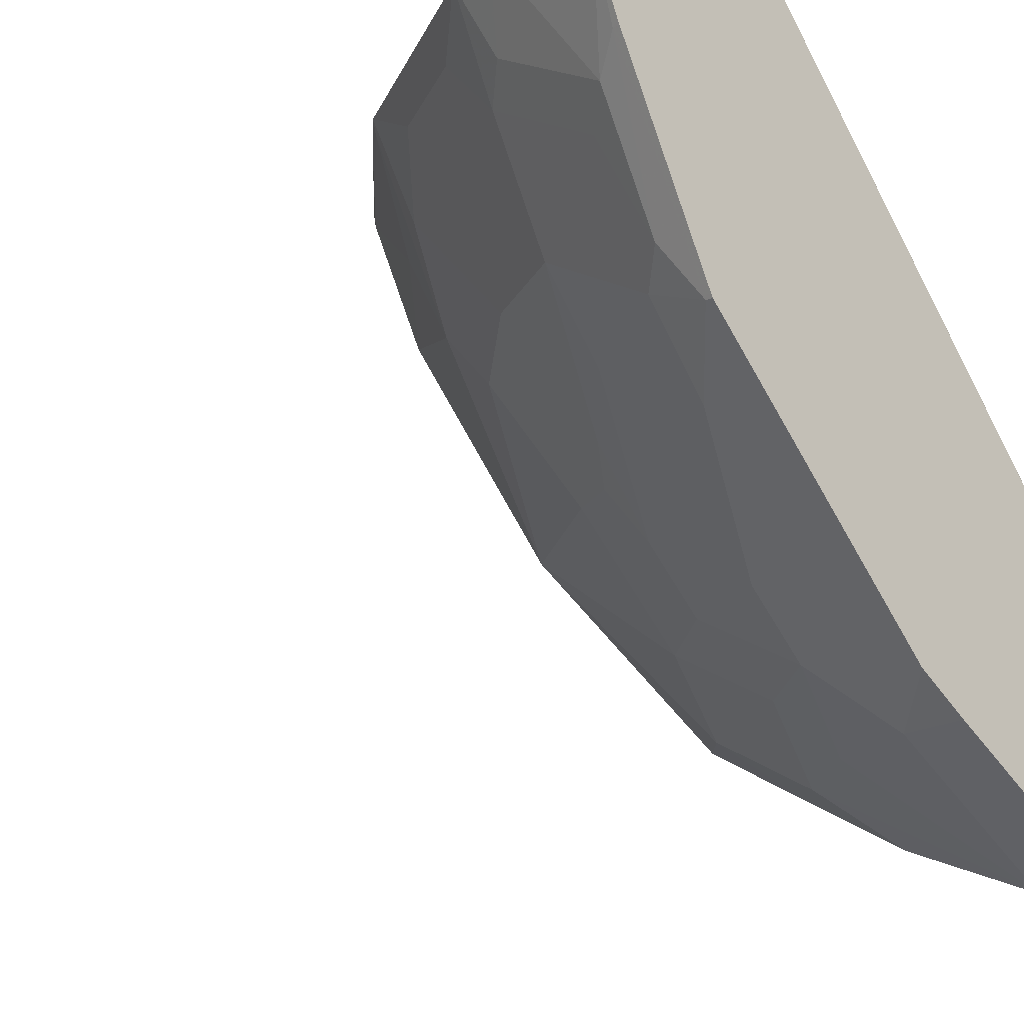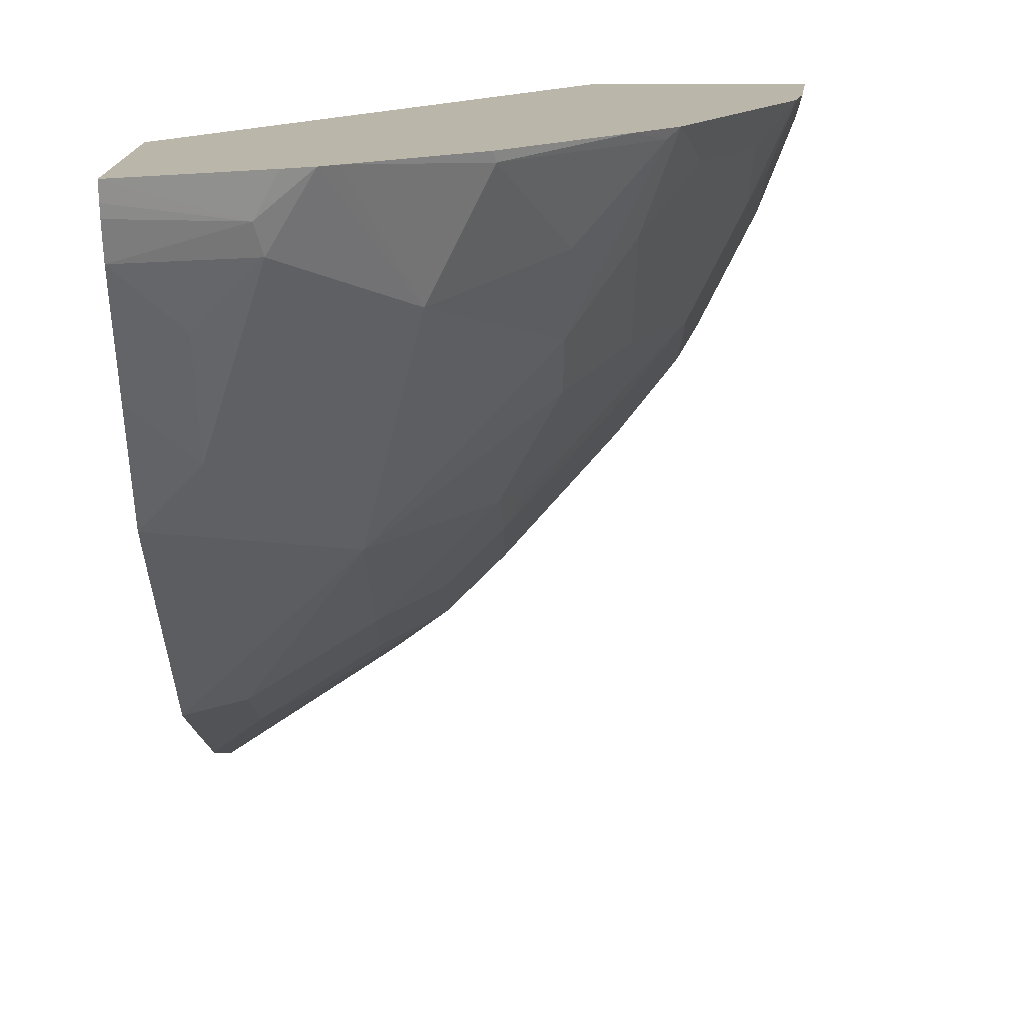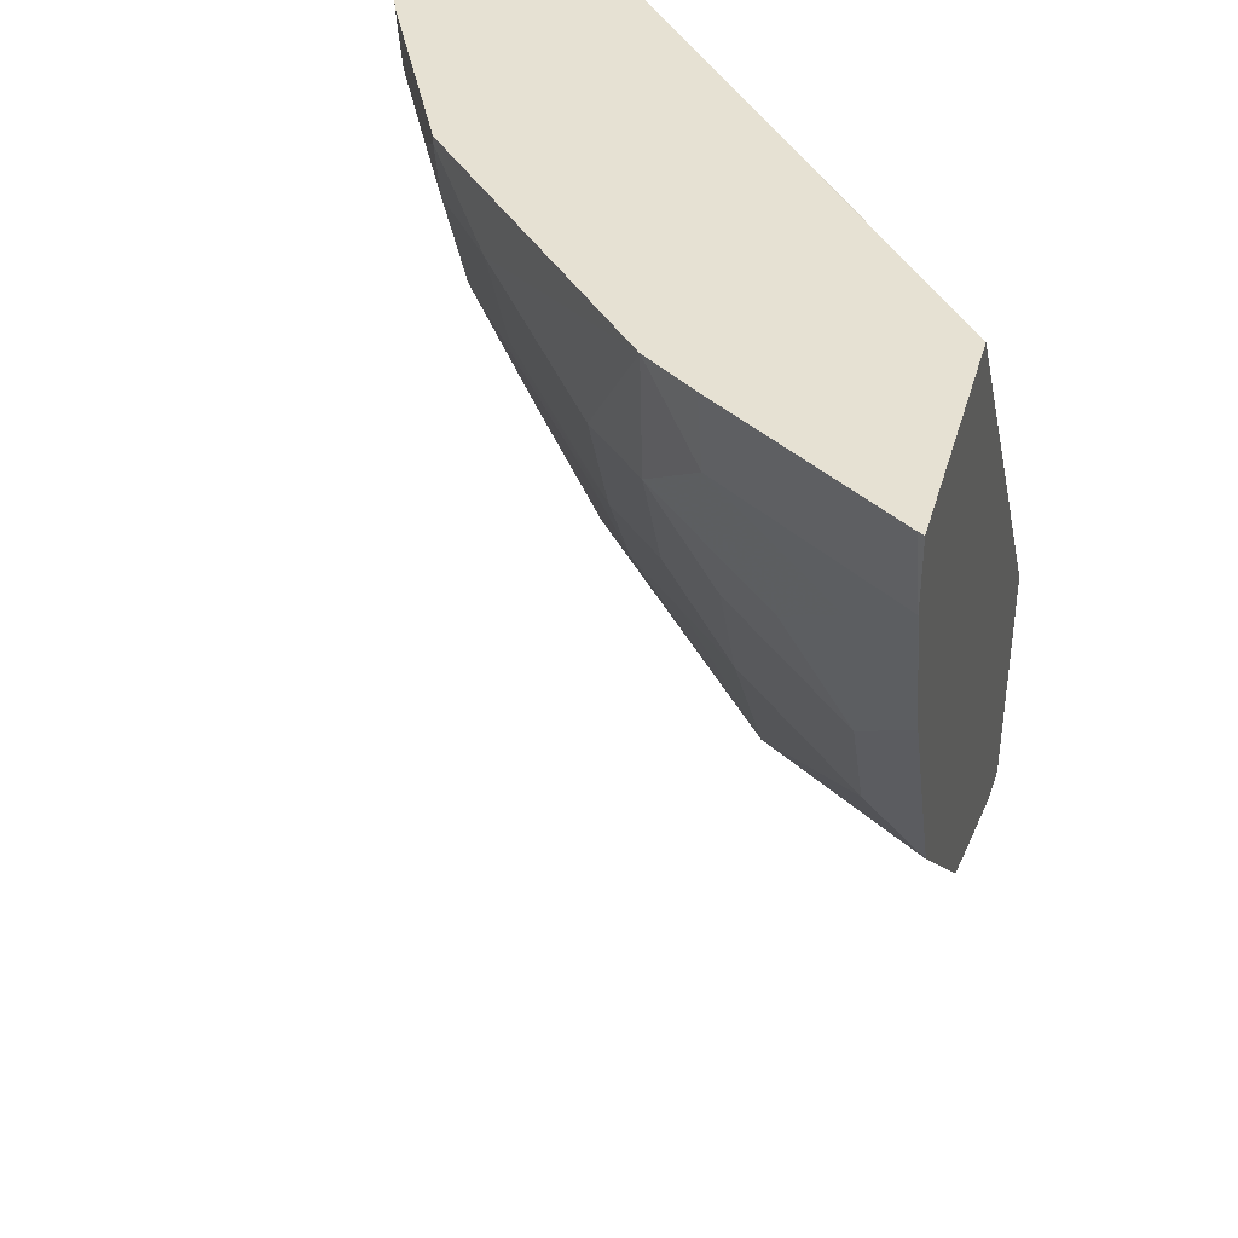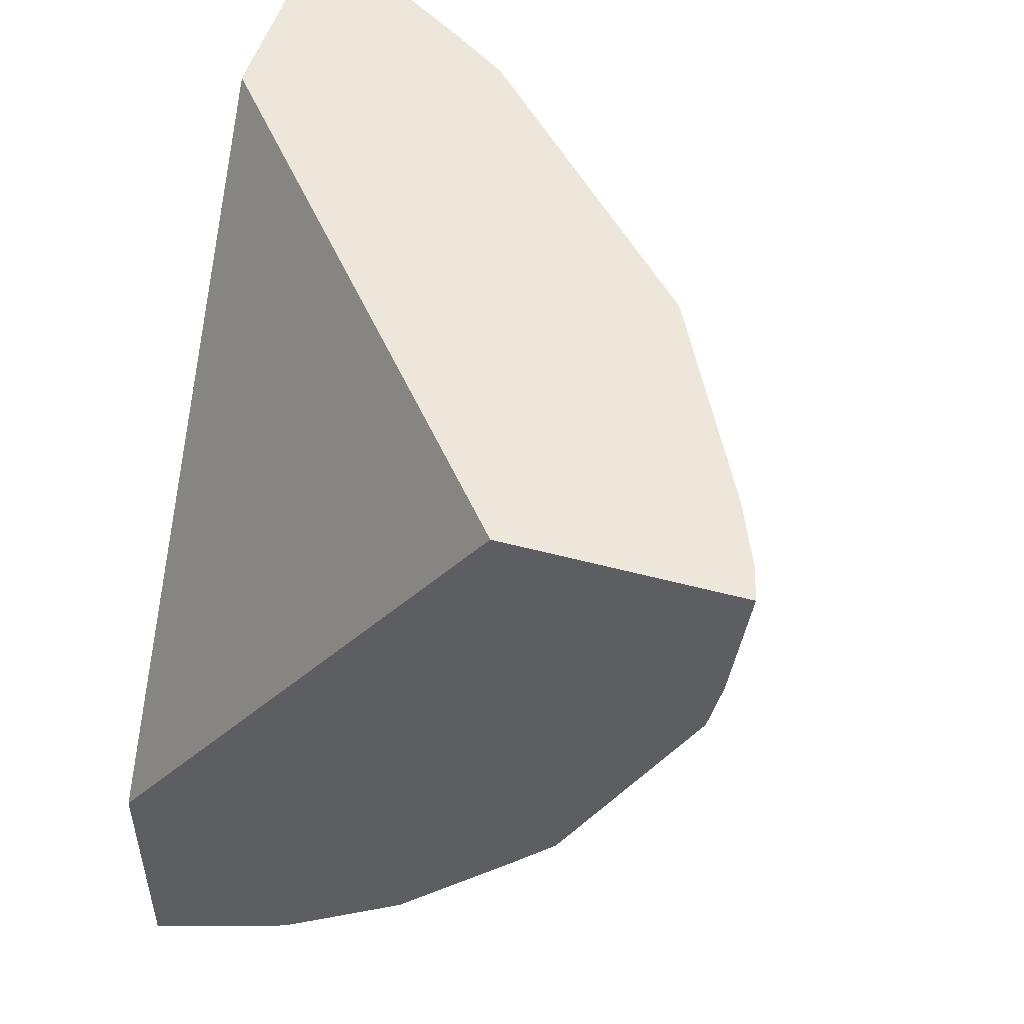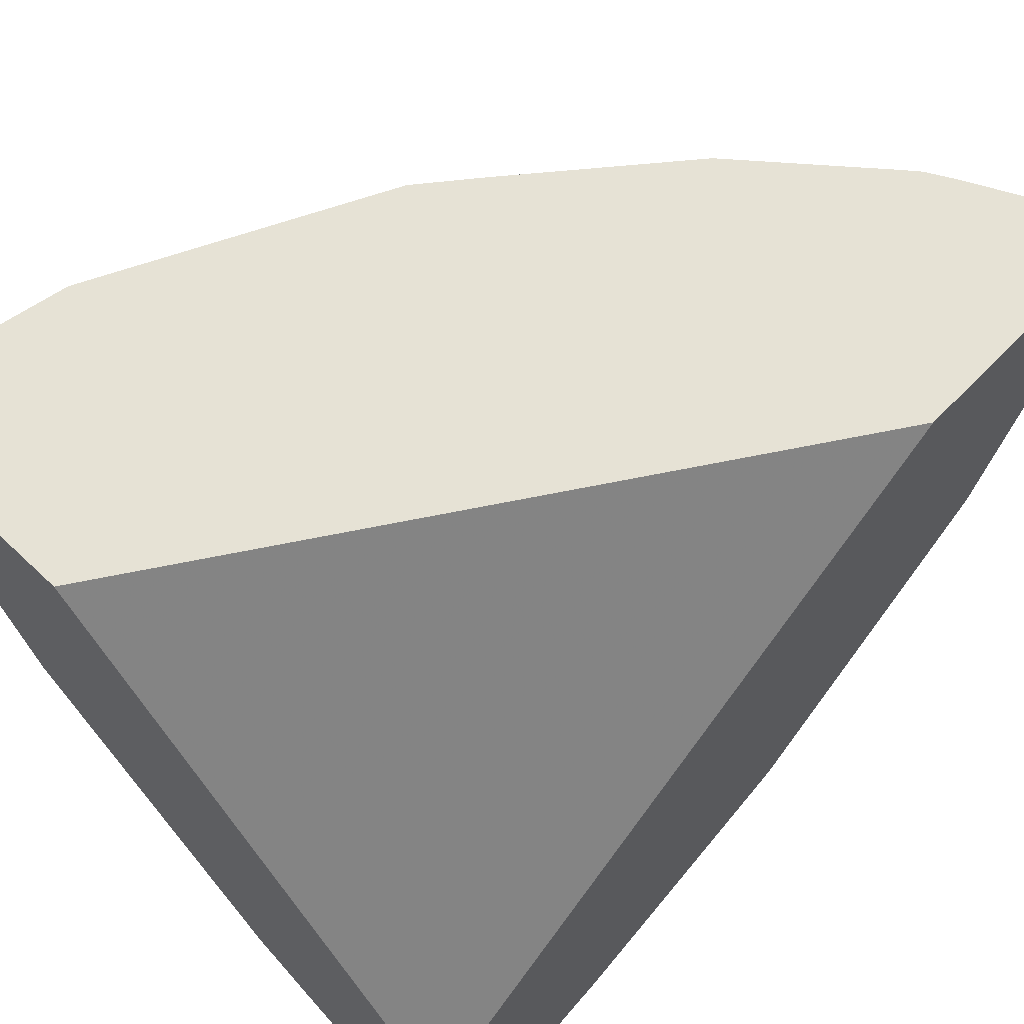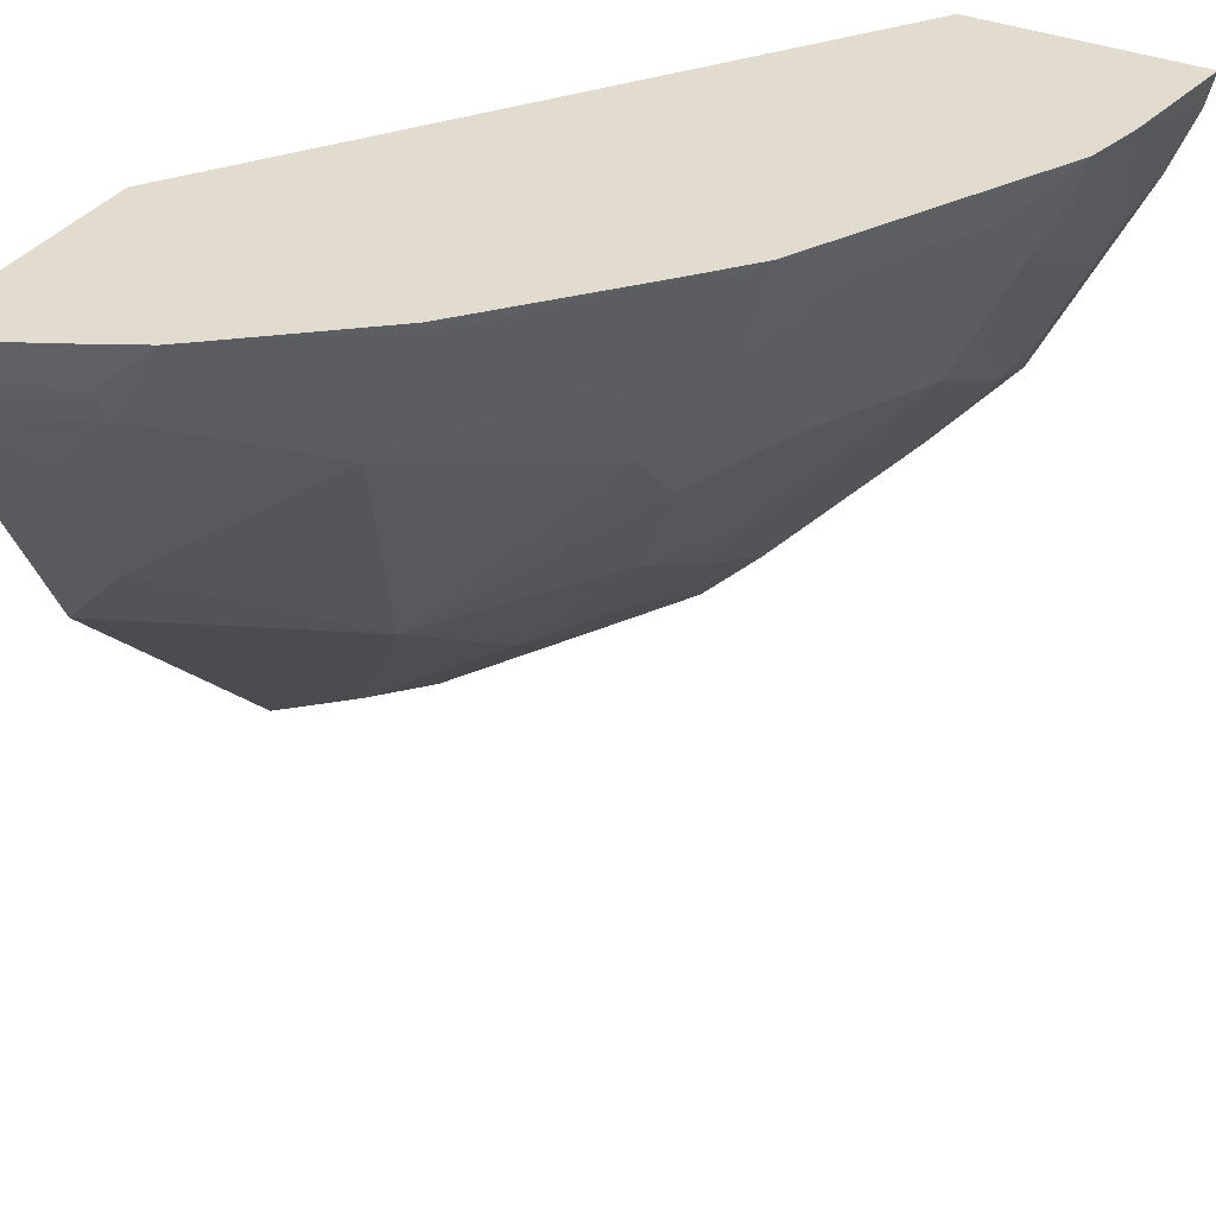
<metadata>
{"format":"obj","ext":"obj","renderer":"f3d","projection":"perspective","resolution":1024,"background":"white","views":[{"elev":-15.0,"azim":137.2,"up":"+Z"},{"elev":14.1,"azim":-0.0,"up":"+Z"},{"elev":38.9,"azim":-164.6,"up":"+Y"},{"elev":50.7,"azim":16.4,"up":"+Y"},{"elev":63.9,"azim":-136.2,"up":"+Z"},{"elev":34.3,"azim":29.4,"up":"+Z"}]}
</metadata>
<code>
v 0.8613 0.04478 -0.3321
v 0.8559 0.04478 -0.3539
v 0.7146 0.04478 -0.3321
v 0.8506 -0.04023 -0.3321
v 0.8273 0.01993 -0.4187
v 0.8373 0.03984 -0.3987
v 0.8389 0.04478 -0.3955
v 0.8506 -0.03991 -0.3323
v 0.4519 0.04478 -0.6512
v 0.4514 0.04467 -0.6514
v 0.4514 -0.3392 -0.3321
v 0.8423 -0.07978 -0.3321
v 0.8273 -0.05982 -0.3788
v 0.8123 -3.307e-05 -0.4386
v 0.7874 0.01993 -0.4984
v 0.8123 -0.07978 -0.3987
v 0.7708 0.03984 -0.5316
v 0.8373 0.04478 -0.3987
v 0.4514 0.04478 -0.689
v 0.4514 -0.5094 -0.3321
v 0.8123 -0.1197 -0.3589
v 0.7959 -0.1727 -0.3321
v 0.7725 -3.307e-05 -0.5183
v 0.7725 -0.07978 -0.4785
v 0.7874 -0.05982 -0.4585
v 0.7326 -0.1595 -0.4785
v 0.7309 -3.307e-05 -0.5715
v 0.6092 0.04478 -0.7052
v 0.7708 0.04478 -0.5316
v 0.4514 0.04478 -0.8109
v 0.4514 -0.5071 -0.3444
v 0.5233 -0.4684 -0.3589
v 0.52 -0.4751 -0.3321
v 0.7626 -0.2392 -0.3321
v 0.7725 -0.1994 -0.3589
v 0.7326 -0.2392 -0.3987
v 0.7326 -0.1994 -0.4386
v 0.6927 -0.1197 -0.5582
v 0.6512 -0.1197 -0.6113
v 0.7309 -0.07978 -0.5316
v 0.6877 -0.2193 -0.4984
v 0.6479 -0.1794 -0.5781
v 0.6512 -0.03991 -0.6512
v 0.5748 0.04478 -0.7293
v 0.6114 -0.03991 -0.691
v 0.5715 -3.307e-05 -0.7309
v 0.4551 0.04478 -0.809
v 0.4514 -3.307e-05 -0.8109
v 0.4514 -0.5052 -0.3526
v 0.5378 -0.4662 -0.3321
v 0.4514 -0.4972 -0.3765
v 0.5283 -0.4585 -0.3788
v 0.5561 -0.4562 -0.3321
v 0.756 -0.2524 -0.3321
v 0.7475 -0.2591 -0.3389
v 0.7077 -0.2591 -0.4187
v 0.6877 -0.2591 -0.4585
v 0.6678 -0.1396 -0.5781
v 0.6114 -0.1197 -0.6512
v 0.608 -0.1794 -0.618
v 0.5682 -0.299 -0.5781
v 0.4519 -3.307e-05 -0.8107
v 0.5682 -0.09969 -0.6977
v 0.5316 -0.07978 -0.7309
v 0.4917 -0.03991 -0.7708
v 0.4514 -0.000467 -0.8108
v 0.4514 -0.4574 -0.4562
v 0.4884 -0.4585 -0.4187
v 0.4884 -0.4186 -0.4984
v 0.608 -0.3787 -0.4187
v 0.5671 -0.4474 -0.3321
v 0.7266 -0.2879 -0.3321
v 0.6479 -0.3787 -0.3389
v 0.6911 -0.2923 -0.3987
v 0.5682 -0.1794 -0.6578
v 0.4514 -0.4167 -0.5364
v 0.4514 -0.2572 -0.6958
v 0.4884 -0.2193 -0.6977
v 0.4884 -0.1396 -0.7376
v 0.4514 -0.09741 -0.7763
v 0.628 -0.3787 -0.3788
v 0.6462 -0.3821 -0.3321
v 0.4514 -0.1772 -0.7364
f 38 42 58
f 38 58 39
f 39 60 59
f 39 59 45
f 39 45 43
f 39 58 42
f 39 42 60
f 44 62 47
f 41 61 42
f 42 61 60
f 44 46 62
f 45 59 75
f 45 75 63
f 45 63 79
f 36 41 37
f 45 79 64
f 41 57 61
f 36 57 41
f 30 47 48
f 36 55 56
f 45 64 65
f 26 42 38
f 27 40 39
f 27 39 43
f 27 43 28
f 28 43 45
f 28 45 46
f 28 46 44
f 31 49 32
f 32 50 33
f 32 49 51
f 32 51 52
f 32 52 53
f 32 53 50
f 34 54 35
f 35 54 36
f 36 54 55
f 36 56 57
f 45 65 46
f 62 80 66
f 47 62 48
f 61 78 75
f 62 65 79
f 62 79 80
f 63 75 78
f 63 78 79
f 64 79 65
f 67 76 69
f 70 74 81
f 70 81 71
f 71 81 73
f 71 73 82
f 72 82 73
f 73 81 74
f 77 83 78
f 78 83 80
f 78 80 79
f 26 41 42
f 61 77 78
f 46 65 62
f 61 76 77
f 61 70 69
f 48 62 66
f 51 67 69
f 51 69 68
f 51 68 52
f 52 68 69
f 52 69 70
f 52 70 53
f 53 70 71
f 54 72 55
f 55 72 73
f 55 73 74
f 55 74 56
f 56 74 57
f 57 74 70
f 57 70 61
f 59 60 75
f 60 61 75
f 61 69 76
f 26 37 41
f 3 9 10
f 24 39 40
f 1 22 12
f 1 12 4
f 1 4 2
f 2 5 6
f 2 6 7
f 2 4 8
f 2 8 5
f 1 34 22
f 3 10 11
f 4 13 5
f 4 5 8
f 5 14 15
f 5 15 6
f 5 13 16
f 5 16 14
f 6 15 17
f 4 12 13
f 1 54 34
f 1 72 54
f 1 71 82
f 24 26 38
f 1 2 7
f 1 7 18
f 1 18 29
f 1 29 28
f 1 28 44
f 1 44 47
f 1 47 30
f 1 30 19
f 1 19 9
f 1 9 3
f 1 3 11
f 1 11 20
f 1 20 33
f 1 33 50
f 1 50 53
f 1 53 71
f 6 17 29
f 6 29 18
f 1 82 72
f 9 19 10
f 16 25 23
f 16 21 37
f 16 37 26
f 16 26 24
f 17 23 27
f 17 27 28
f 17 28 29
f 20 32 33
f 21 22 34
f 21 34 35
f 21 35 36
f 21 36 37
f 23 25 24
f 23 24 40
f 23 40 27
f 6 18 7
f 24 38 39
f 16 24 25
f 15 23 17
f 20 31 32
f 10 77 76
f 10 48 66
f 10 66 80
f 10 80 83
f 10 83 77
f 10 76 67
f 10 67 51
f 14 16 23
f 10 19 30
f 10 30 48
f 10 49 31
f 10 31 20
f 10 20 11
f 12 21 16
f 12 16 13
f 12 22 21
f 14 23 15
f 10 51 49

</code>
